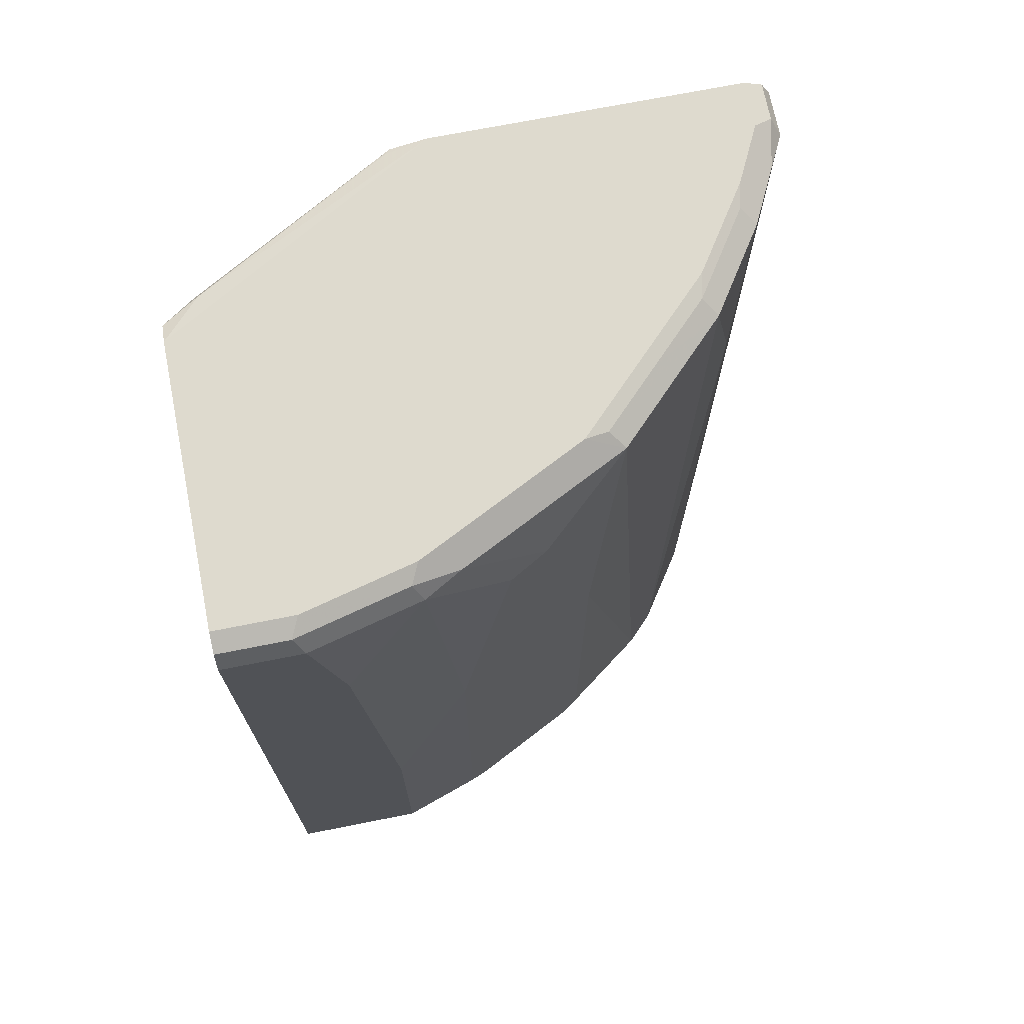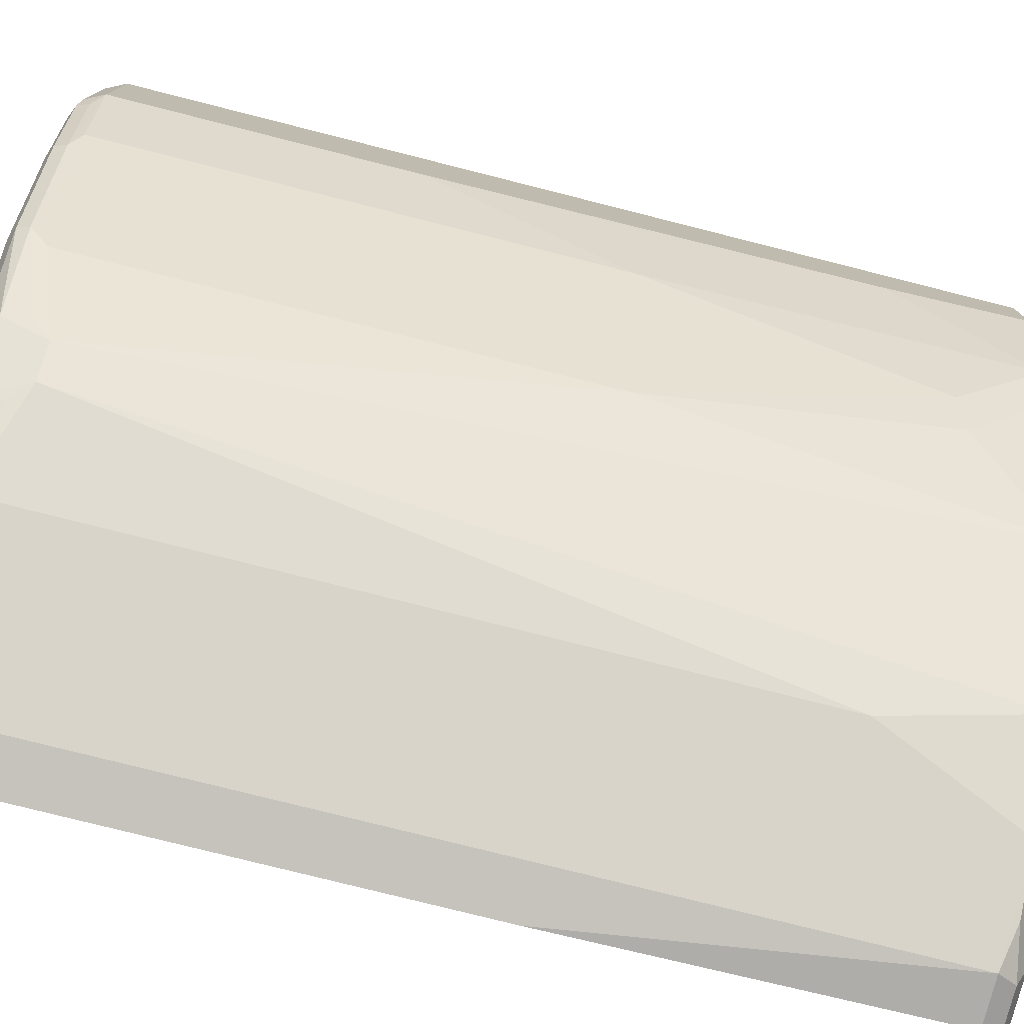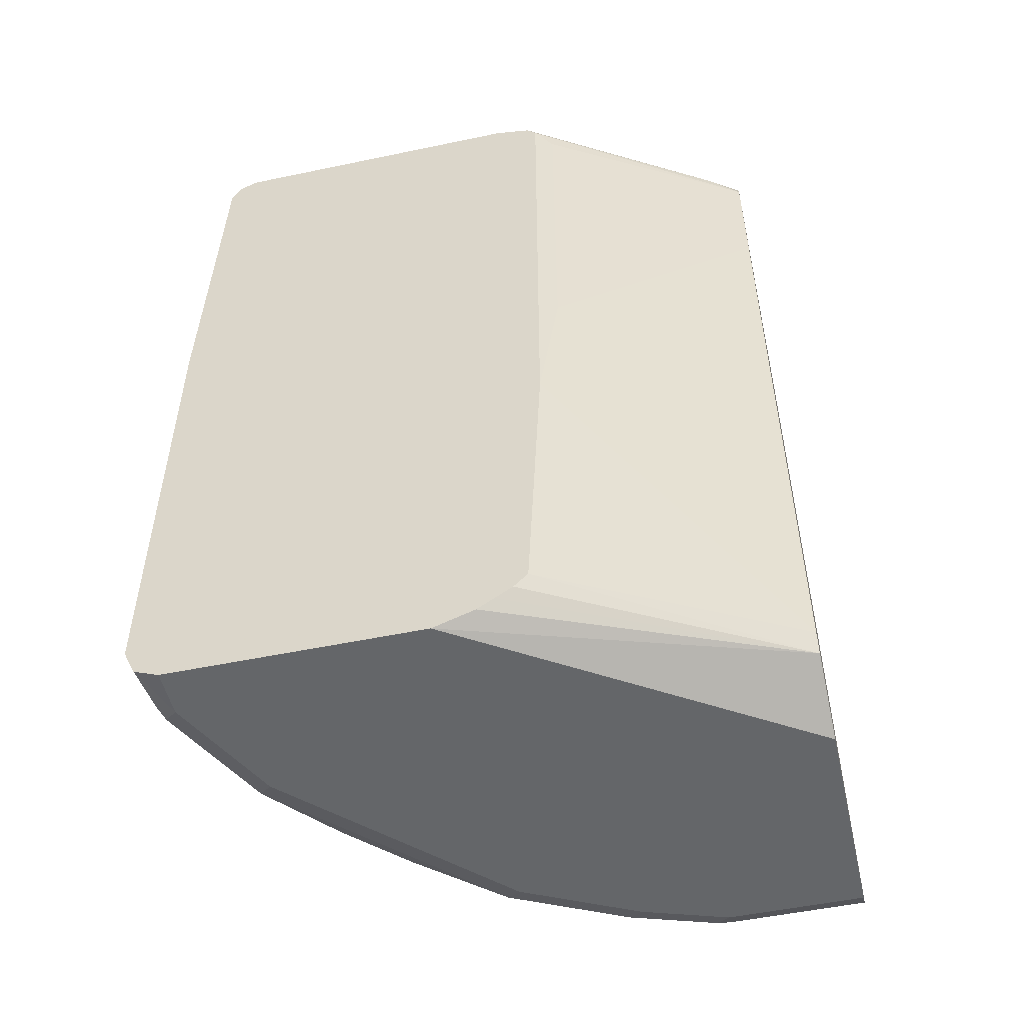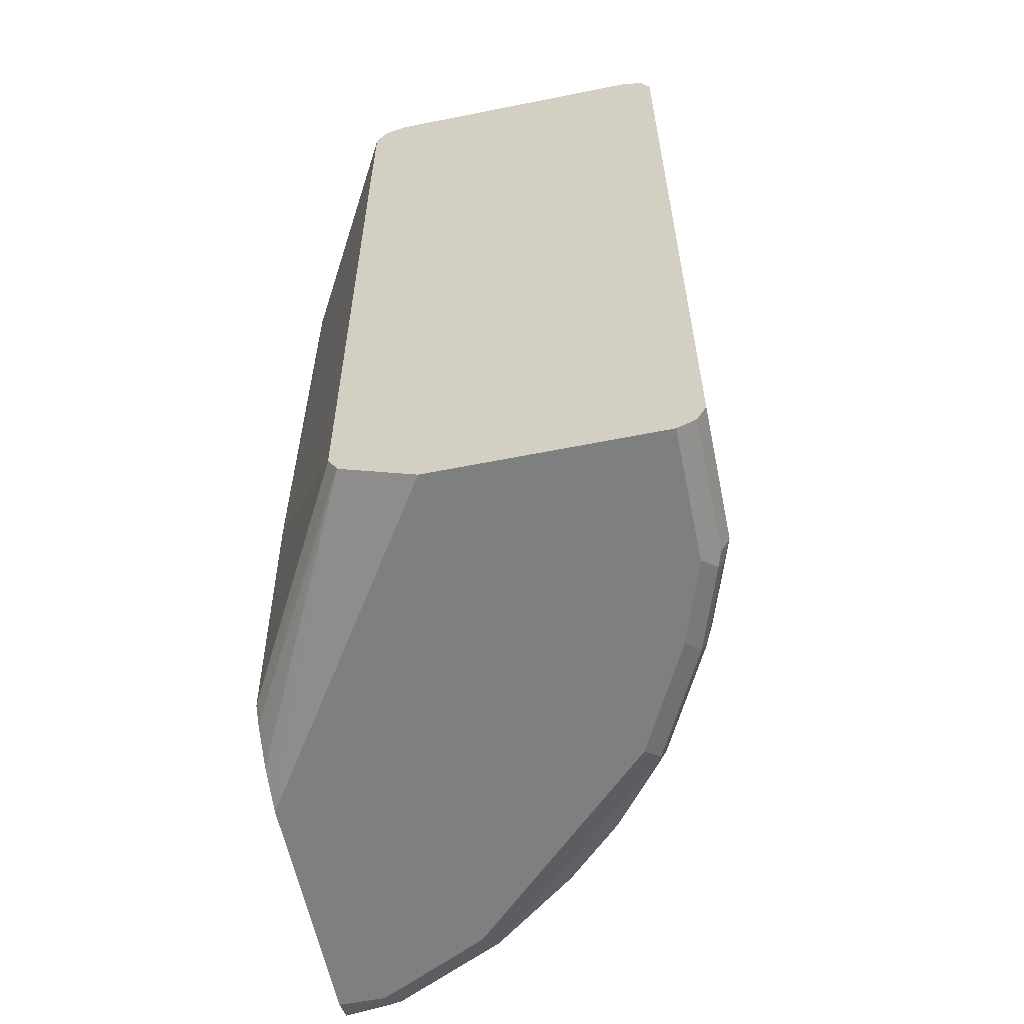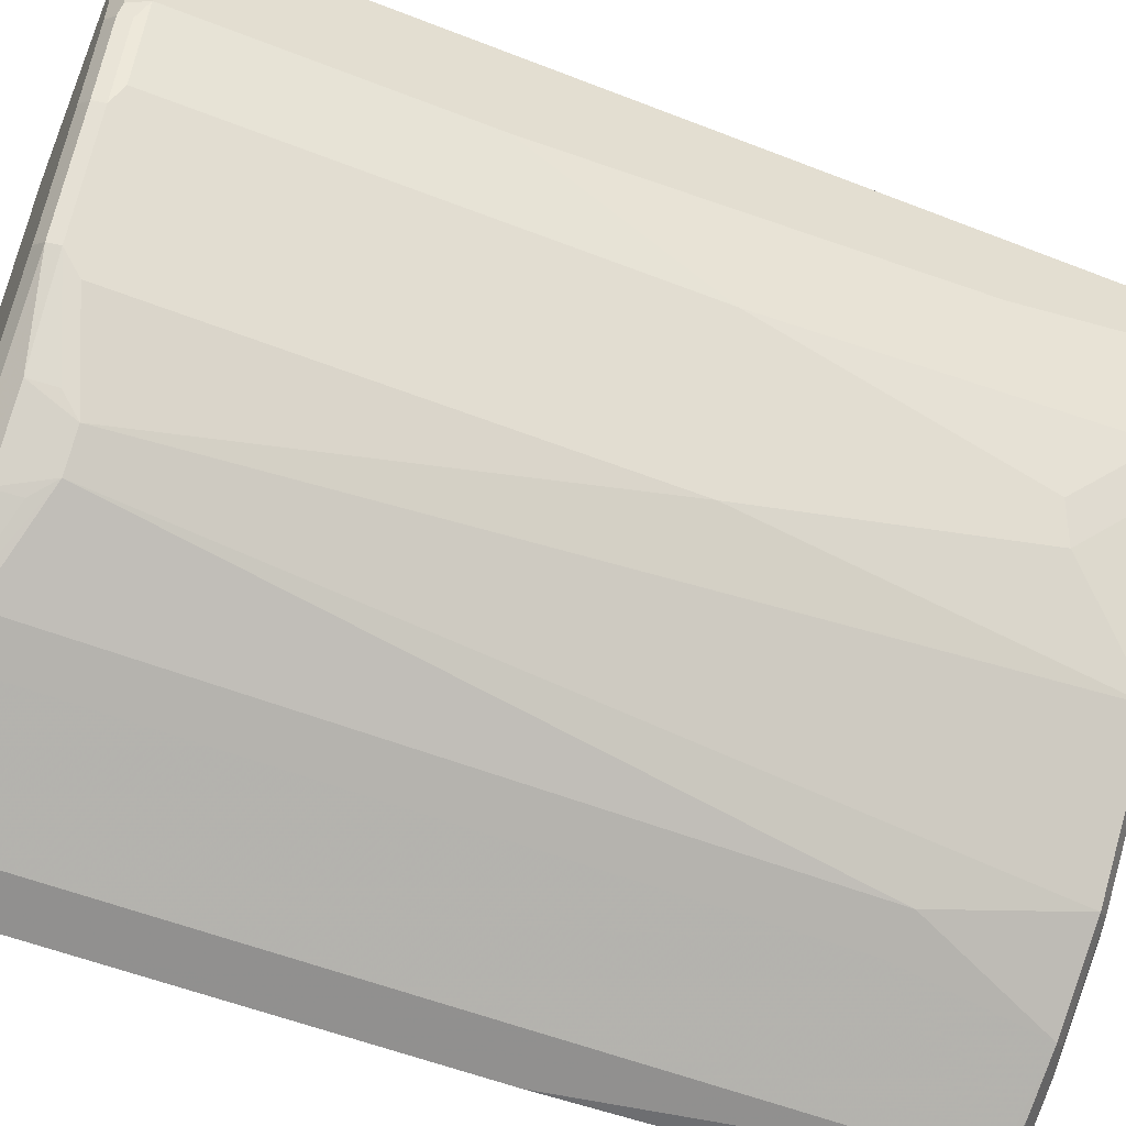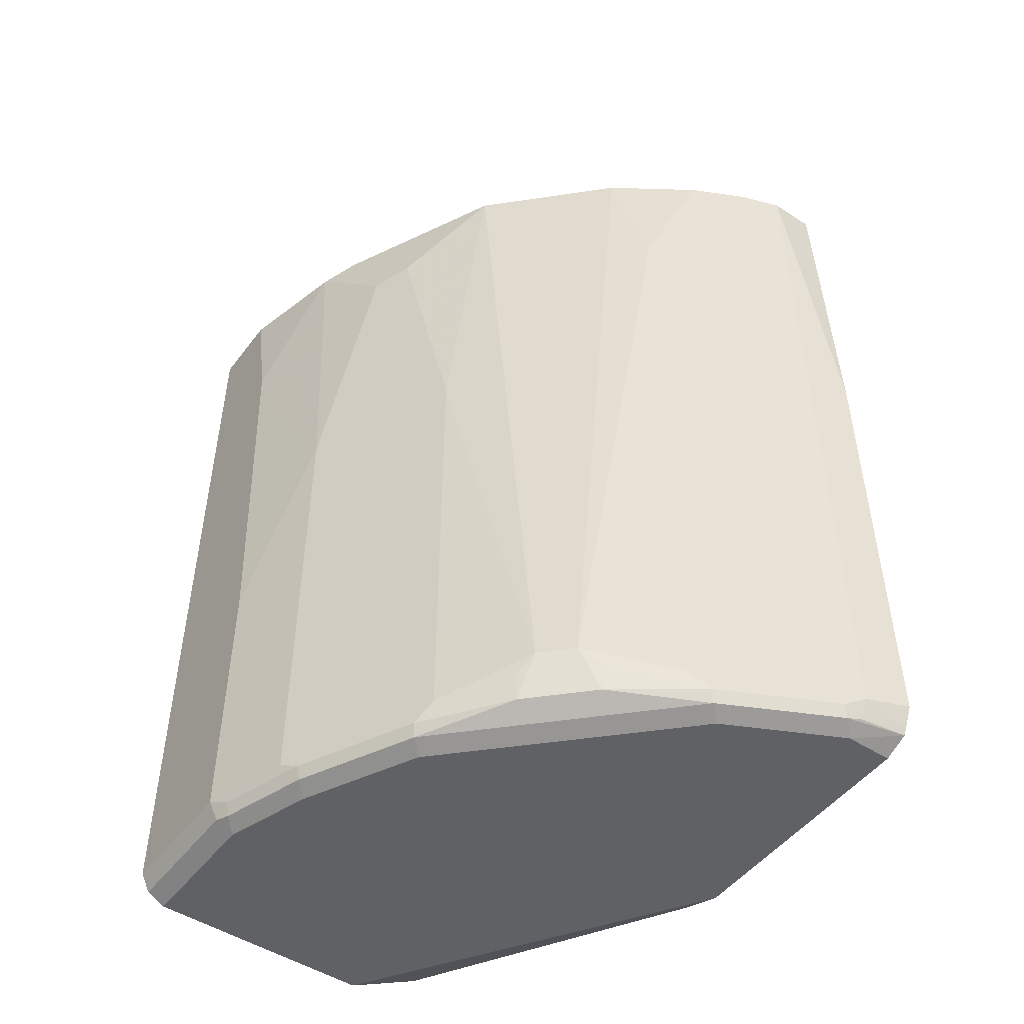
<metadata>
{"format":"obj","ext":"obj","renderer":"f3d","projection":"perspective","resolution":1024,"background":"white","views":[{"elev":71.3,"azim":78.8,"up":"+Y"},{"elev":-77.3,"azim":75.8,"up":"+Z"},{"elev":-51.7,"azim":-77.2,"up":"+Y"},{"elev":-59.6,"azim":11.6,"up":"+Y"},{"elev":-54.8,"azim":67.5,"up":"+Z"},{"elev":-49.1,"azim":144.4,"up":"+Y"}]}
</metadata>
<code>
v 0.4866 -0.5561 -0.006888
v 0.2197 -0.5561 -0.4171
v 0.7647 -0.5561 -0.006888
v 0.4035 -0.5146 -0.006888
v 0.2197 -0.5374 -0.3663
v 0.2197 -0.5561 -0.7299
v 0.394 -0.5098 -0.006888
v 0.7647 -0.5561 -0.1739
v 0.782 -0.5474 -0.1912
v 0.7878 -0.5445 -0.006888
v 0.2197 -0.5236 -0.3454
v 0.2197 -0.5435 -0.7609
v 0.2781 -0.5561 -0.7299
v 0.3824 -0.4866 -0.006888
v 0.2197 -0.4921 -0.3073
v 0.2197 -0.5097 -0.3245
v 0.7299 -0.5561 -0.2781
v 0.7473 -0.5474 -0.2955
v 0.7878 -0.533 -0.197
v 0.7995 -0.5213 -0.1739
v 0.7878 -0.5445 -0.1739
v 0.7995 -0.5213 -0.006888
v 0.2197 -0.5361 -0.7647
v 0.2781 -0.5445 -0.7531
v 0.2955 -0.5474 -0.7473
v 0.4172 -0.5561 -0.6604
v 0.2197 -0.1278 -0.29
v 0.379 0.3544 -0.006888
v 0.2317 0.05792 -0.2665
v 0.6604 -0.5561 -0.4171
v 0.6778 -0.5474 -0.4345
v 0.7531 -0.533 -0.3013
v 0.7647 -0.5213 -0.2781
v 0.7995 -0.1738 -0.1739
v 0.7995 0.5213 -0.006888
v 0.2197 -0.5102 -0.7764
v 0.2781 -0.5213 -0.7647
v 0.3013 -0.533 -0.7531
v 0.365 -0.5474 -0.7126
v 0.4345 -0.5474 -0.6777
v 0.5041 -0.5474 -0.6083
v 0.2197 0.5324 -0.29
v 0.379 0.5179 -0.006888
v 0.2317 0.5098 -0.2665
v 0.6083 -0.53 -0.5387
v 0.6836 -0.533 -0.4403
v 0.7299 -0.5213 -0.3476
v 0.7415 -0.5098 -0.3245
v 0.7647 0.06946 -0.2781
v 0.7995 0.3475 -0.139
v 0.7995 0.5213 -0.1043
v 0.7878 0.5445 -0.006888
v 0.2197 0.08057 -0.7764
v 0.4172 -0.5213 -0.6952
v 0.2781 0.5213 -0.7647
v 0.4403 -0.533 -0.6835
v 0.5387 -0.53 -0.6083
v 0.3592 0.533 -0.04637
v 0.2197 0.5334 -0.2906
v 0.3824 0.5255 -0.006888
v 0.5677 -0.475 -0.6025
v 0.6025 -0.475 -0.5677
v 0.614 -0.4981 -0.5445
v 0.672 -0.5098 -0.4634
v 0.6836 0.05792 -0.4403
v 0.7415 0.081 -0.3245
v 0.7299 0.4171 -0.3476
v 0.7647 0.5213 -0.2433
v 0.7531 0.5445 -0.2318
v 0.7878 0.5445 -0.0927
v 0.7647 0.5561 -0.006888
v 0.2197 0.5213 -0.7647
v 0.4172 0.3475 -0.6952
v 0.2665 0.5445 -0.7531
v 0.3244 0.533 -0.7415
v 0.394 0.533 -0.7068
v 0.4635 -0.5098 -0.6719
v 0.5445 -0.4981 -0.614
v 0.3917 0.5442 -0.006888
v 0.365 0.5474 -0.05217
v 0.2197 0.5458 -0.3018
v 0.4635 0.3591 -0.6719
v 0.4983 0.533 -0.6372
v 0.6372 0.533 -0.4982
v 0.672 0.081 -0.4634
v 0.7067 0.4286 -0.3939
v 0.7415 0.533 -0.2897
v 0.7299 0.5561 -0.2433
v 0.7647 0.5561 -0.1043
v 0.4172 0.5561 -0.006888
v 0.2197 0.5445 -0.7531
v 0.2781 0.5561 -0.7299
v 0.3476 0.5561 -0.6952
v 0.3766 0.5503 -0.6894
v 0.2197 0.5561 -0.3476
v 0.226 0.5474 -0.2955
v 0.4808 0.5503 -0.6198
v 0.5503 0.5503 -0.5503
v 0.6198 0.5503 -0.4808
v 0.6256 0.5561 -0.4518
v 0.6604 0.5561 -0.3824
v 0.2197 0.5561 -0.7299
v 0.4519 0.5561 -0.6256
v 0.5214 0.5561 -0.5561
v 0.5909 0.5561 -0.4866
f 1 2 6
f 52 89 71
f 53 72 55
f 54 73 82
f 54 82 77
f 54 77 56
f 55 72 91
f 55 91 74
f 55 74 75
f 55 75 76
f 55 76 73
f 52 70 89
f 56 77 61
f 56 78 57
f 57 78 61
f 58 60 79
f 58 79 80
f 58 80 81
f 58 81 59
f 61 77 82
f 61 82 83
f 61 83 62
f 62 83 84
f 56 61 78
f 62 84 85
f 51 69 70
f 50 68 51
f 39 56 40
f 40 56 57
f 40 57 41
f 41 57 45
f 42 44 43
f 42 43 58
f 42 58 59
f 43 60 58
f 45 57 61
f 45 61 62
f 51 68 69
f 45 62 63
f 46 48 47
f 46 63 62
f 46 62 64
f 46 64 85
f 46 85 65
f 46 65 66
f 46 66 48
f 49 66 67
f 49 67 68
f 49 68 50
f 45 63 46
f 38 56 39
f 62 85 64
f 65 67 66
f 76 83 82
f 79 90 80
f 80 90 95
f 80 95 96
f 80 96 81
f 81 96 95
f 83 94 97
f 83 97 98
f 83 98 99
f 83 99 84
f 76 94 83
f 84 99 100
f 84 101 87
f 84 87 86
f 84 86 85
f 87 101 88
f 93 103 97
f 93 97 94
f 97 103 104
f 97 104 98
f 98 105 99
f 99 105 100
f 84 100 101
f 65 85 67
f 76 93 94
f 75 92 93
f 67 86 87
f 67 87 68
f 67 85 86
f 68 87 69
f 69 88 89
f 69 89 70
f 69 87 88
f 71 89 88
f 71 88 101
f 71 101 100
f 75 93 76
f 71 100 105
f 71 104 103
f 71 103 93
f 71 93 92
f 71 92 102
f 71 102 95
f 71 95 90
f 73 76 82
f 74 91 102
f 74 102 92
f 74 92 75
f 71 105 104
f 37 73 54
f 98 104 105
f 37 56 38
f 2 42 59
f 2 59 81
f 2 95 102
f 2 102 91
f 2 91 72
f 2 72 53
f 2 53 36
f 2 36 23
f 2 23 12
f 2 12 6
f 2 27 42
f 2 4 7
f 3 8 9
f 3 9 10
f 5 7 11
f 6 12 13
f 7 14 15
f 7 15 16
f 7 16 11
f 8 17 18
f 8 18 9
f 9 18 32
f 2 7 5
f 9 32 19
f 2 15 27
f 2 11 16
f 37 55 73
f 1 6 13
f 1 13 26
f 1 26 30
f 1 30 17
f 1 17 8
f 1 8 3
f 1 3 10
f 1 10 22
f 1 22 35
f 2 16 15
f 1 35 52
f 1 71 90
f 1 90 79
f 1 79 60
f 1 60 43
f 1 43 28
f 1 28 14
f 1 14 7
f 1 7 4
f 1 4 2
f 2 5 11
f 1 52 71
f 9 19 20
f 2 81 95
f 9 21 10
f 24 38 25
f 25 38 39
f 26 39 40
f 26 40 41
f 26 41 30
f 27 29 44
f 27 44 42
f 28 43 44
f 30 41 31
f 31 41 45
f 24 37 38
f 31 45 46
f 32 47 48
f 32 48 33
f 33 48 66
f 33 66 49
f 34 49 50
f 35 51 70
f 35 70 52
f 9 20 21
f 36 53 55
f 36 55 37
f 32 46 47
f 23 37 24
f 28 44 29
f 20 35 22
f 10 21 20
f 23 36 37
f 12 23 24
f 12 24 25
f 12 25 13
f 13 25 39
f 13 39 26
f 14 27 15
f 14 28 29
f 14 29 27
f 17 30 31
f 10 20 22
f 18 31 46
f 17 31 18
f 20 51 35
f 20 50 51
f 20 34 50
f 20 49 34
f 37 54 56
f 20 32 33
f 19 32 20
f 18 46 32
f 20 33 49

</code>
